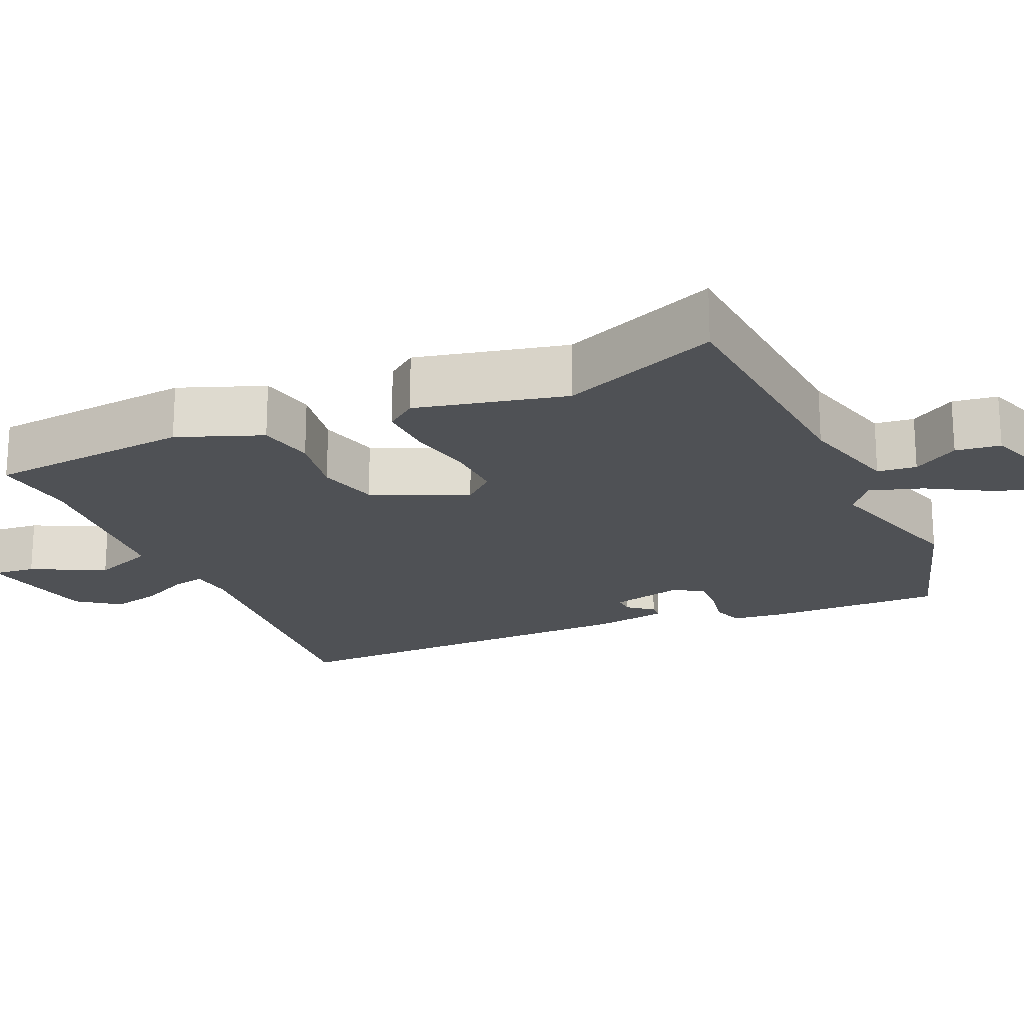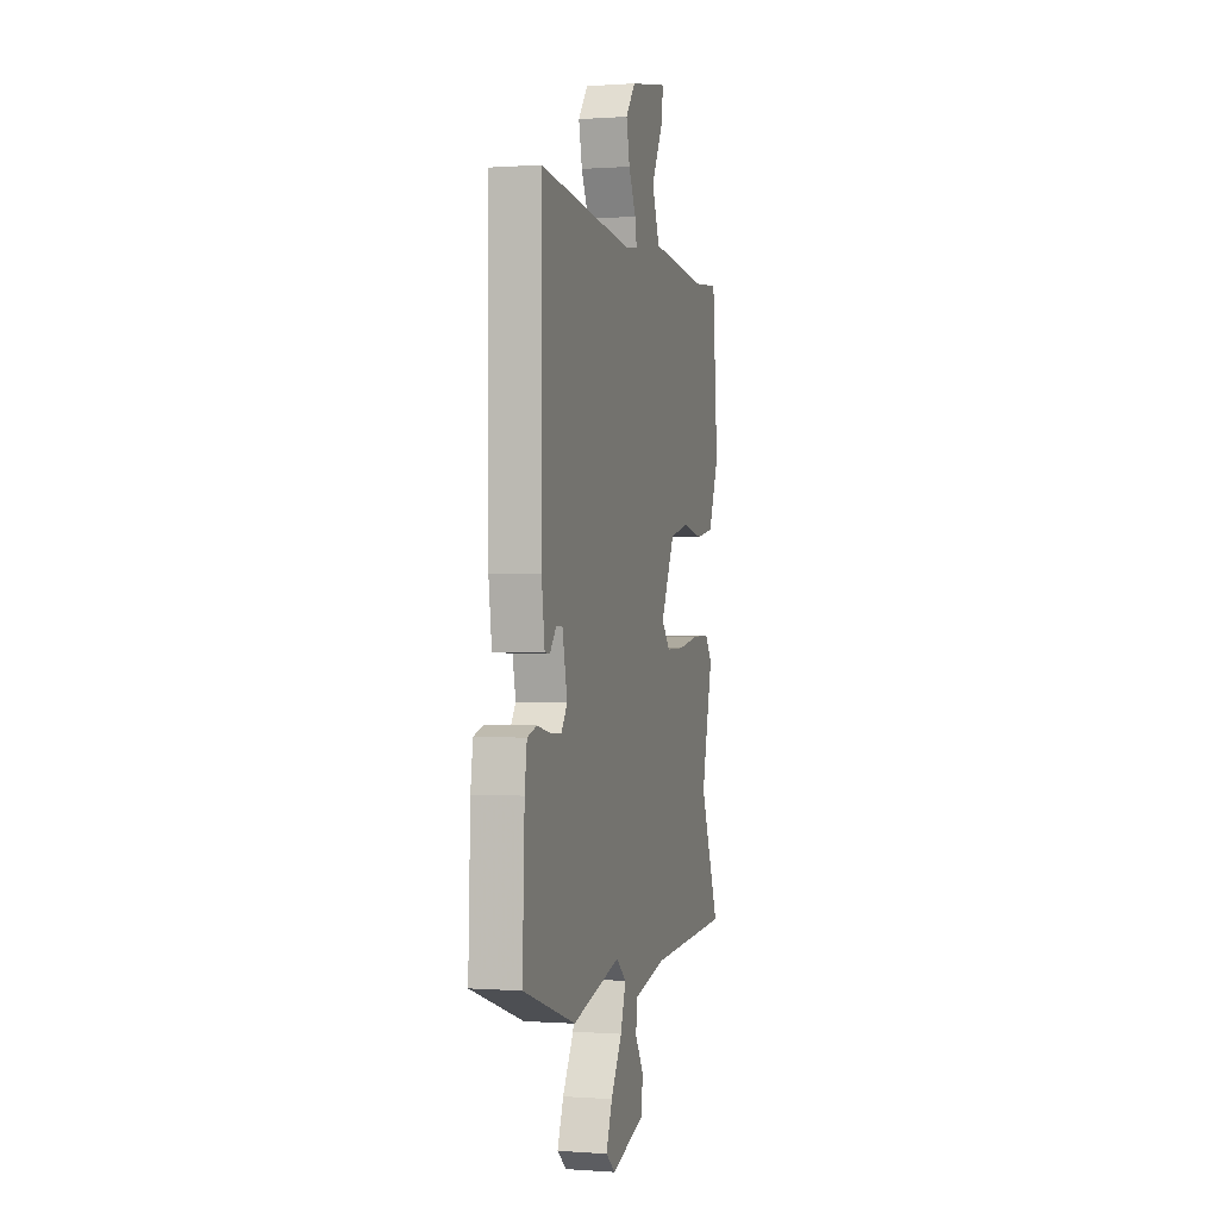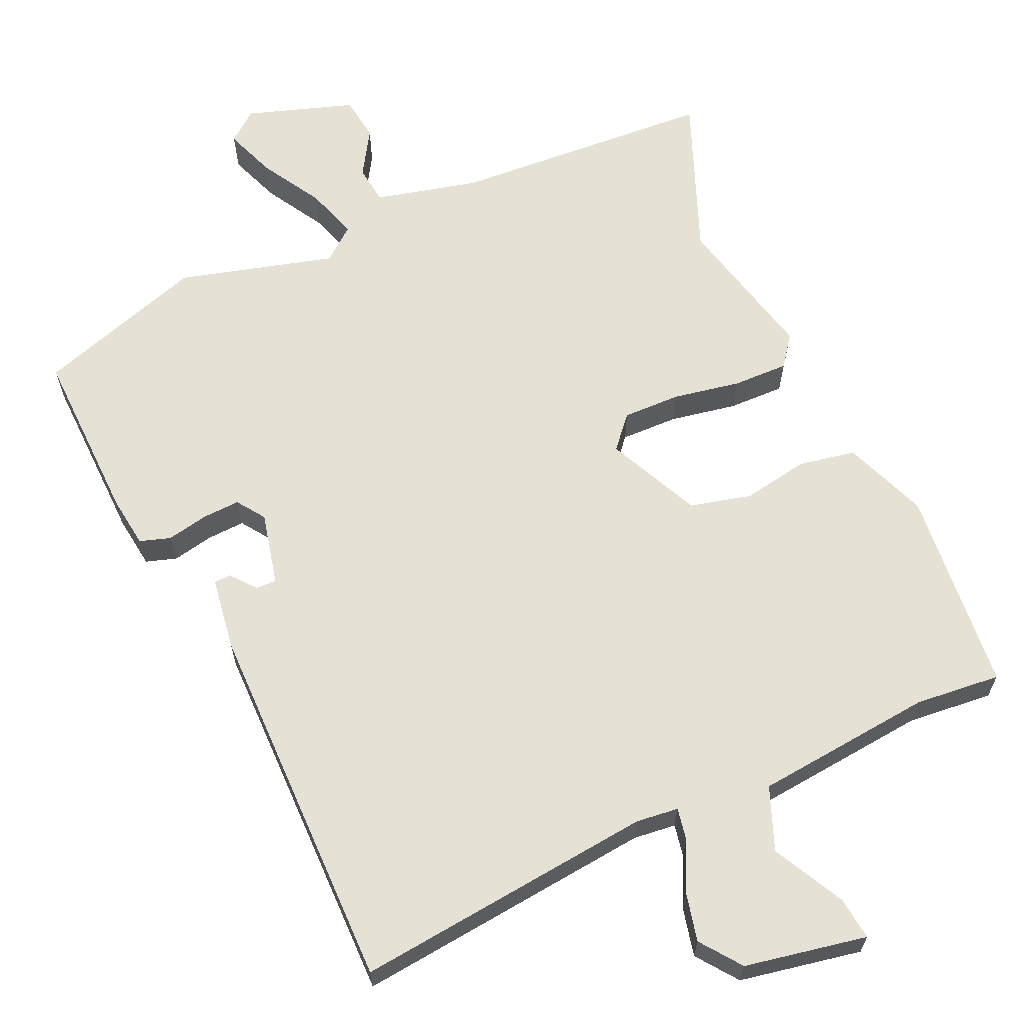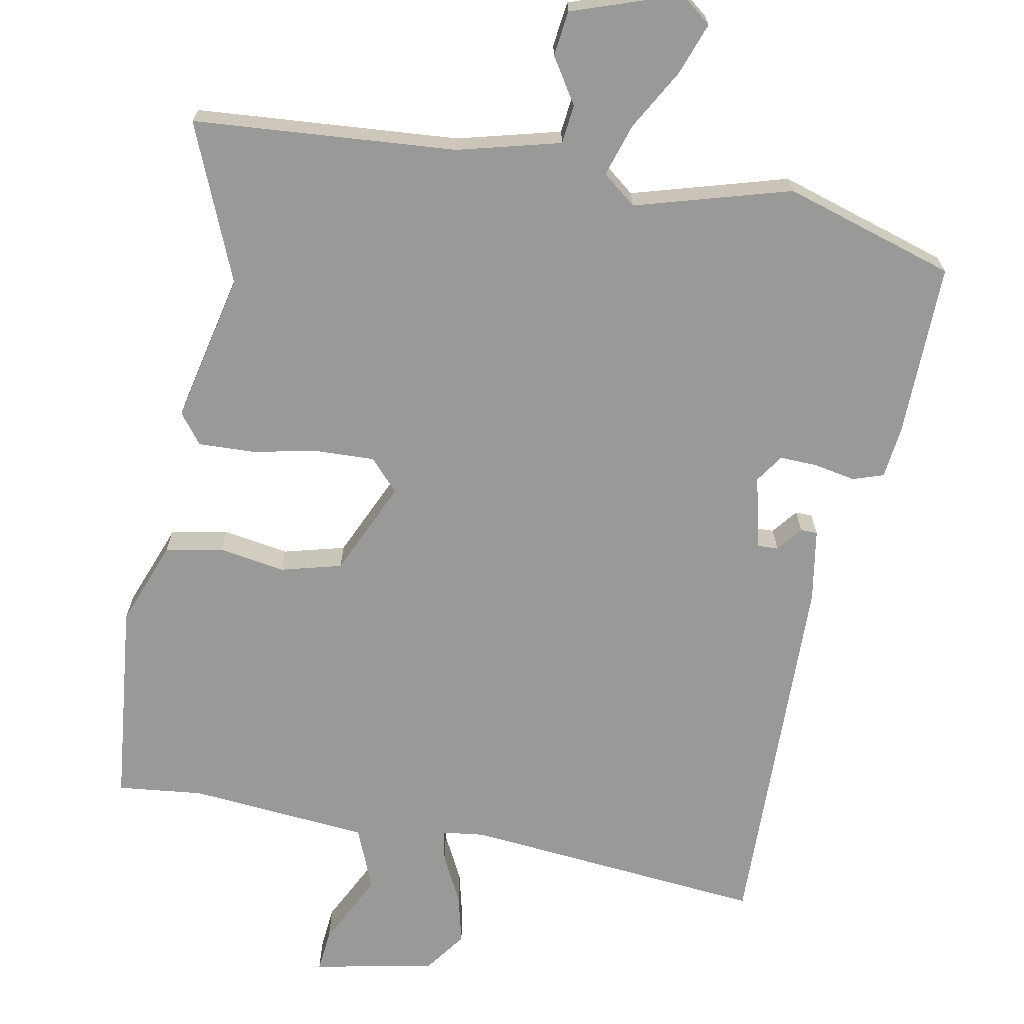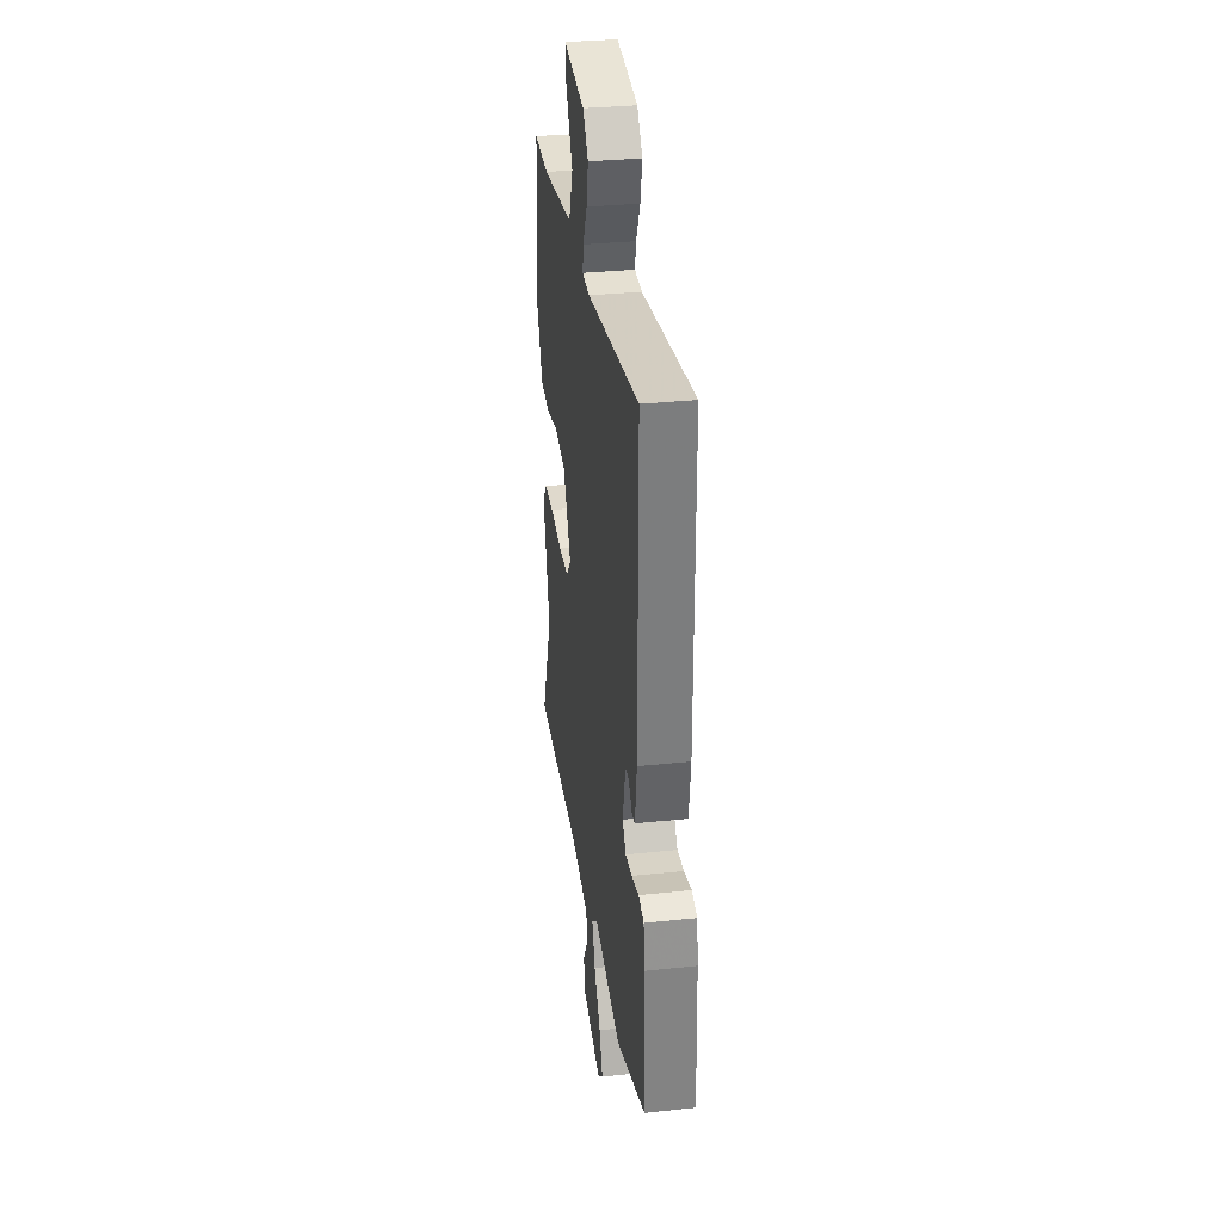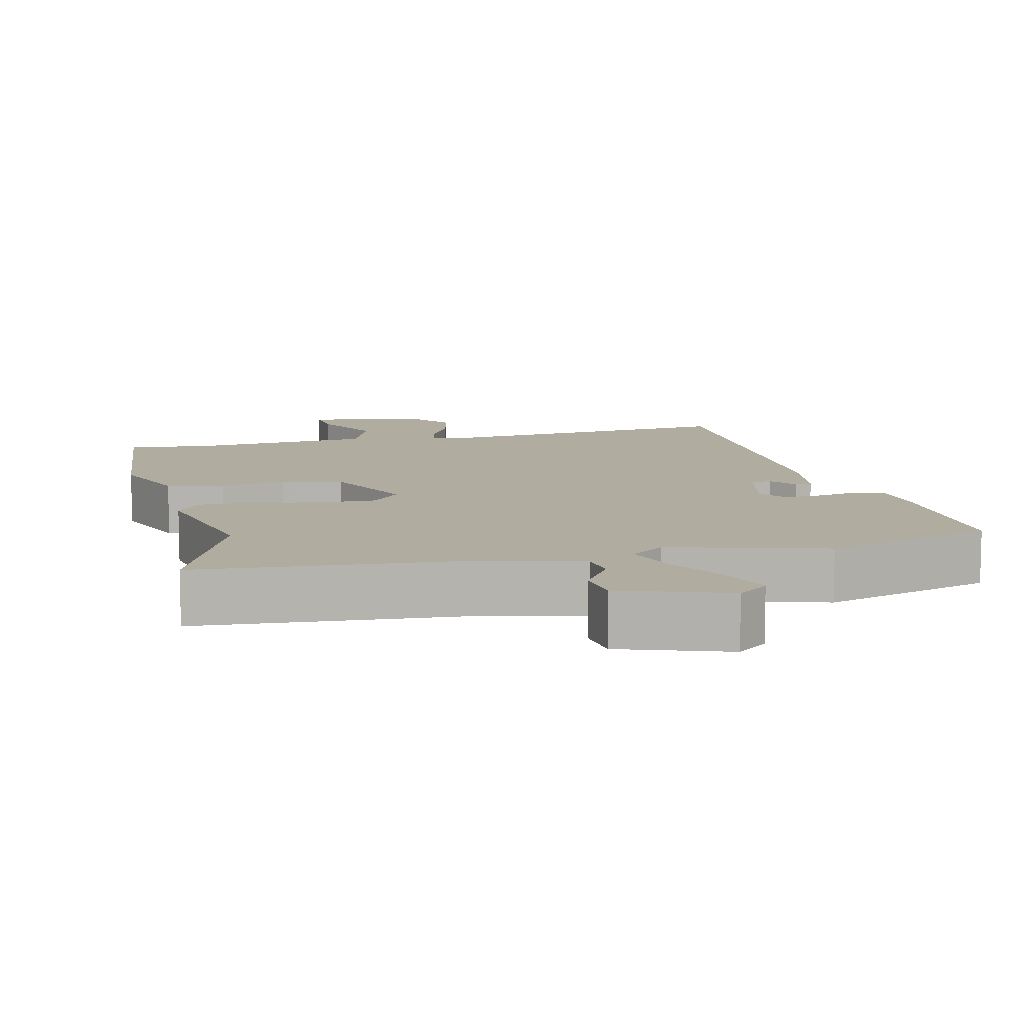
<metadata>
{"format":"obj","ext":"obj","renderer":"f3d","projection":"perspective","resolution":1024,"background":"white","views":[{"elev":-20.1,"azim":115.0,"up":"+Y"},{"elev":0.2,"azim":-74.7,"up":"+Z"},{"elev":64.1,"azim":-23.7,"up":"+Y"},{"elev":-68.8,"azim":170.6,"up":"+Y"},{"elev":31.6,"azim":-98.6,"up":"+Z"},{"elev":10.0,"azim":167.7,"up":"+Y"}]}
</metadata>
<code>
v -0.464 0.07 0.539
v -0.053 0.07 0.491
v 0.005 0.07 0.497
v -0.003 0.07 0.541
v -0.035 0.07 0.607
v -0.05 0.07 0.675
v -0.008 0.07 0.73
v 0.159 0.07 0.76
v 0.152 0.07 0.702
v 0.1 0.07 0.604
v 0.133 0.07 0.518
v 0.378 0.07 0.491
v 0.495 0.07 0.501
v 0.518 0.07 0.221
v 0.472 0.07 0.107
v 0.394 0.07 0.093
v 0.304 0.07 0.11
v 0.22 0.07 0.09
v 0.159 0.07 -0.037
v 0.197 0.07 -0.081
v 0.276 0.07 -0.08
v 0.368 0.07 -0.064
v 0.444 0.07 -0.063
v 0.475 0.07 -0.105
v 0.425 0.07 -0.308
v 0.509 0.07 -0.524
v 0.15 0.07 -0.543
v 0.009 0.07 -0.576
v 0.002 0.07 -0.629
v 0.04 0.07 -0.692
v 0.031 0.07 -0.753
v -0.116 0.07 -0.8
v -0.157 0.07 -0.766
v -0.13 0.07 -0.696
v -0.081 0.07 -0.614
v -0.057 0.07 -0.543
v -0.102 0.07 -0.506
v -0.315 0.07 -0.562
v -0.546 0.07 -0.485
v -0.537 0.07 -0.247
v -0.527 0.07 -0.176
v -0.485 0.07 -0.163
v -0.428 0.07 -0.175
v -0.377 0.07 -0.178
v -0.35 0.07 -0.14
v -0.372 0.07 -0.04
v -0.4 0.07 -0.04
v -0.428 0.07 -0.074
v -0.451 0.07 -0.073
v -0.465 0.07 0.027
v -0.464 0 0.539
v -0.053 0 0.491
v 0.005 0 0.497
v -0.003 0 0.541
v -0.035 0 0.607
v -0.05 0 0.675
v -0.008 0 0.73
v 0.159 0 0.76
v 0.152 0 0.702
v 0.1 0 0.604
v 0.133 0 0.518
v 0.378 0 0.491
v 0.495 0 0.501
v 0.518 0 0.221
v 0.472 0 0.107
v 0.394 0 0.093
v 0.304 0 0.11
v 0.22 0 0.09
v 0.159 0 -0.037
v 0.197 0 -0.081
v 0.276 0 -0.08
v 0.368 0 -0.064
v 0.444 0 -0.063
v 0.475 0 -0.105
v 0.425 0 -0.308
v 0.509 0 -0.524
v 0.15 0 -0.543
v 0.009 0 -0.576
v 0.002 0 -0.629
v 0.04 0 -0.692
v 0.031 0 -0.753
v -0.116 0 -0.8
v -0.157 0 -0.766
v -0.13 0 -0.696
v -0.081 0 -0.614
v -0.057 0 -0.543
v -0.102 0 -0.506
v -0.315 0 -0.562
v -0.546 0 -0.485
v -0.537 0 -0.247
v -0.527 0 -0.176
v -0.485 0 -0.163
v -0.428 0 -0.175
v -0.377 0 -0.178
v -0.35 0 -0.14
v -0.372 0 -0.04
v -0.4 0 -0.04
v -0.428 0 -0.074
v -0.451 0 -0.073
v -0.465 0 0.027
f 47 48 49 50
f 46 47 50 1
f 45 46 1 2
f 40 41 42 43
f 40 43 44
f 37 38 39 40
f 37 40 44
f 36 37 44 45
f 32 33 34 35
f 32 35 36
f 29 30 31 32
f 28 29 32 36
f 27 28 36 45
f 25 26 27 45
f 21 22 23 24
f 20 21 24 25
f 14 15 16 17
f 12 13 14 17
f 11 12 17 18
f 10 11 18 19
f 8 9 10
f 7 8 10
f 4 5 6 7
f 3 4 7 10
f 45 2 3
f 45 3 10 19
f 20 25 45
f 19 20 45
f 100 99 98 97
f 51 100 97 96
f 52 51 96 95
f 93 92 91 90
f 94 93 90
f 90 89 88 87
f 94 90 87
f 95 94 87 86
f 85 84 83 82
f 86 85 82
f 82 81 80 79
f 86 82 79 78
f 95 86 78 77
f 95 77 76 75
f 74 73 72 71
f 75 74 71 70
f 67 66 65 64
f 67 64 63 62
f 68 67 62 61
f 69 68 61 60
f 60 59 58
f 60 58 57
f 57 56 55 54
f 60 57 54 53
f 53 52 95
f 69 60 53 95
f 95 75 70
f 95 70 69
f 1 51 52 2
f 2 52 53 3
f 3 53 54 4
f 4 54 55 5
f 5 55 56 6
f 6 56 57 7
f 7 57 58 8
f 8 58 59 9
f 9 59 60 10
f 10 60 61 11
f 11 61 62 12
f 12 62 63 13
f 13 63 64 14
f 14 64 65 15
f 15 65 66 16
f 16 66 67 17
f 17 67 68 18
f 18 68 69 19
f 19 69 70 20
f 20 70 71 21
f 21 71 72 22
f 22 72 73 23
f 23 73 74 24
f 24 74 75 25
f 25 75 76 26
f 26 76 77 27
f 27 77 78 28
f 28 78 79 29
f 29 79 80 30
f 30 80 81 31
f 31 81 82 32
f 32 82 83 33
f 33 83 84 34
f 34 84 85 35
f 35 85 86 36
f 36 86 87 37
f 37 87 88 38
f 38 88 89 39
f 39 89 90 40
f 40 90 91 41
f 41 91 92 42
f 42 92 93 43
f 43 93 94 44
f 44 94 95 45
f 45 95 96 46
f 46 96 97 47
f 47 97 98 48
f 48 98 99 49
f 49 99 100 50
f 50 100 51 1

</code>
